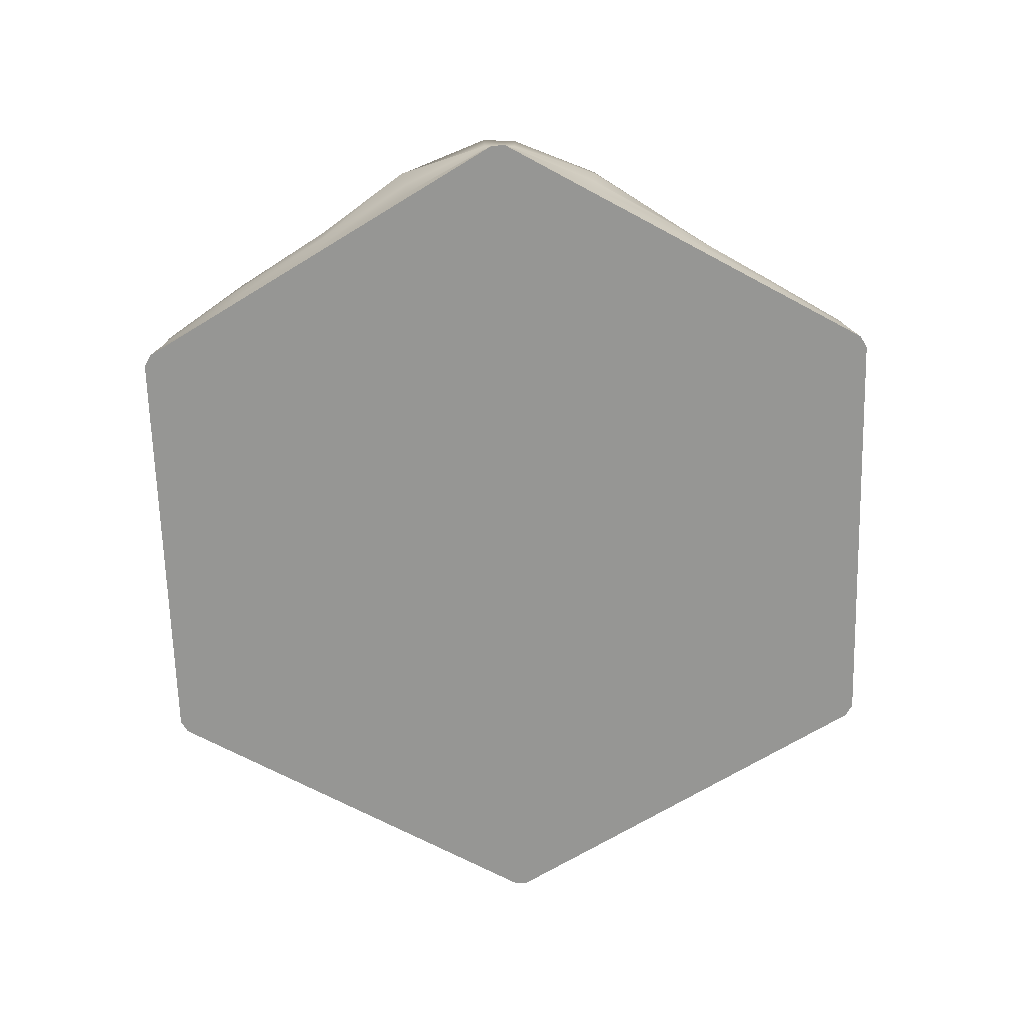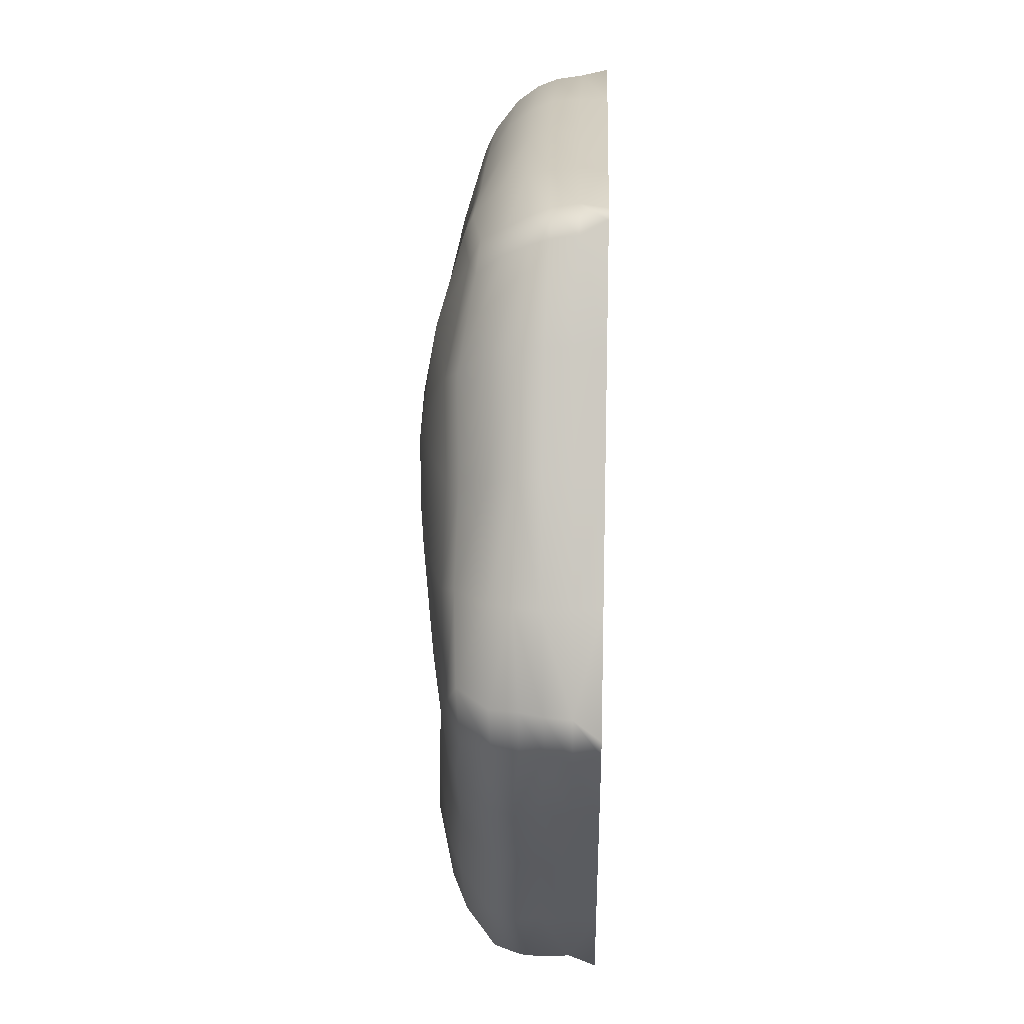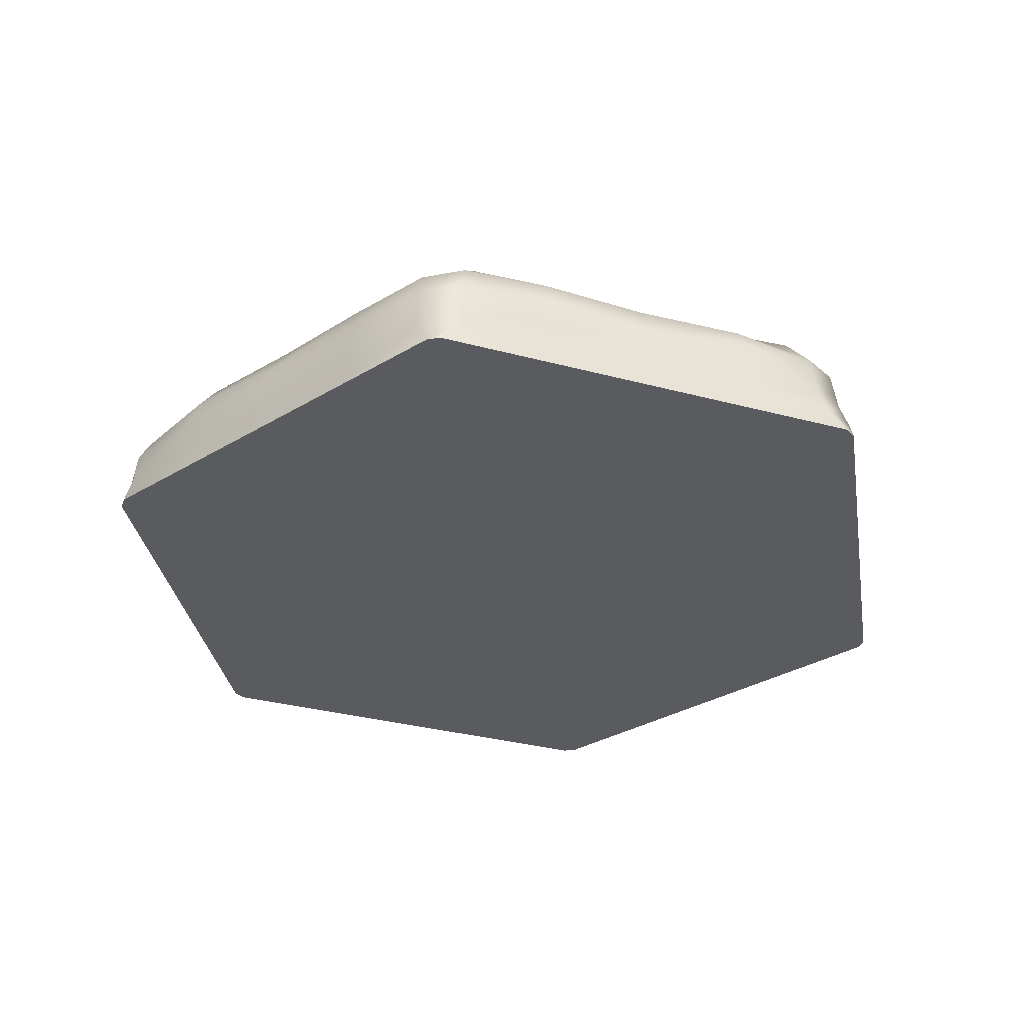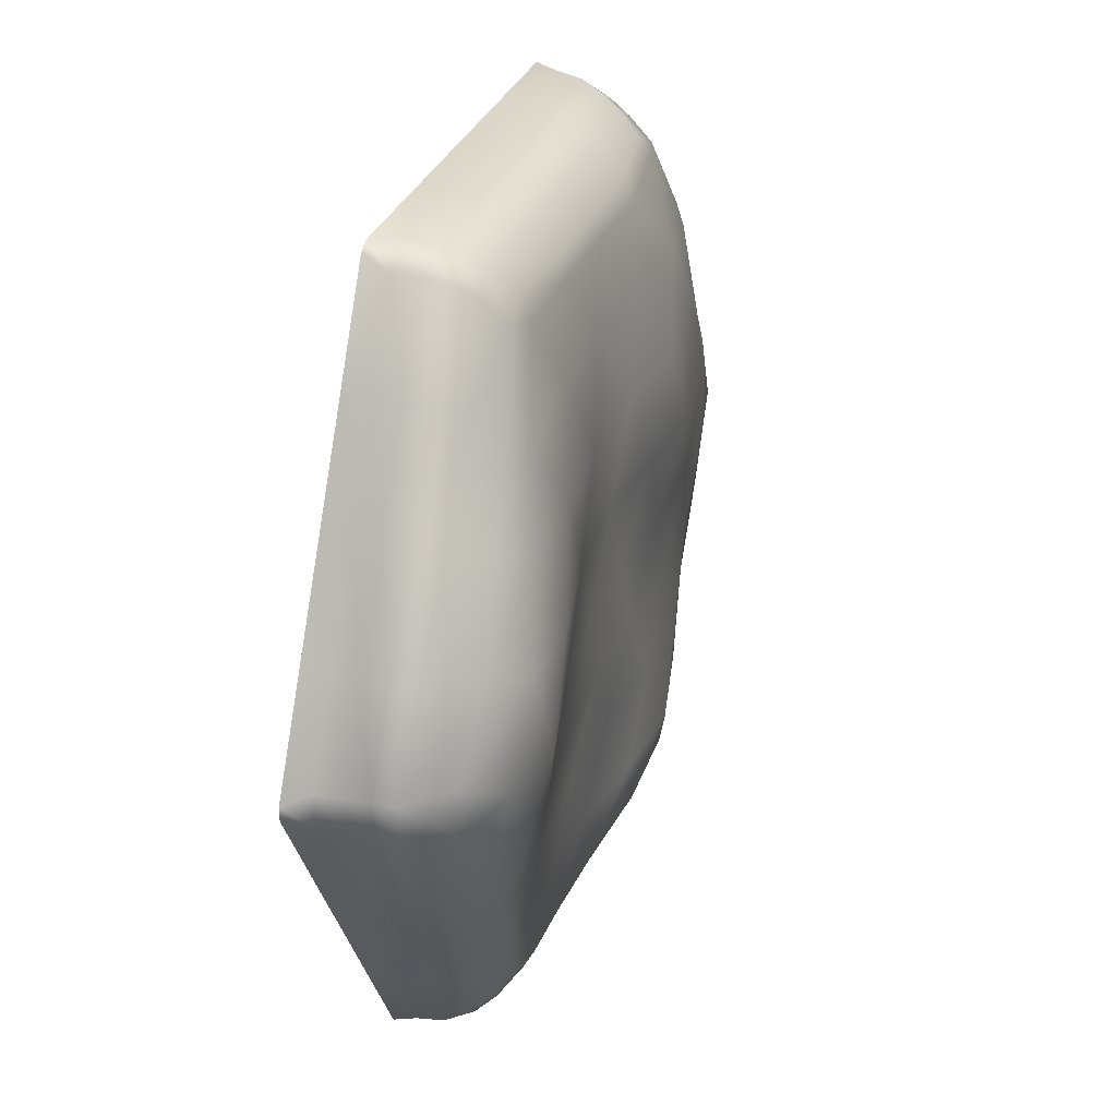
<metadata>
{"format":"obj","ext":"obj","renderer":"f3d","projection":"perspective","resolution":1024,"background":"white","views":[{"elev":-67.9,"azim":91.6,"up":"+Y"},{"elev":26.0,"azim":-88.1,"up":"+Z"},{"elev":-33.1,"azim":-140.3,"up":"+Y"},{"elev":30.1,"azim":107.3,"up":"+Z"}]}
</metadata>
<code>
g SnowPatchFull_01
v -2.017 -0.003819 -0.5195
v -3.6e-05 -0.003819 -3.409e-05
v -1.738 -0.003819 -1.003
v -2.297 -0.003819 -0.03557
v -1.459 -0.003819 -1.487
v -2.297 -0.003819 0.03557
v -1.179 -0.003819 -1.971
v -2.017 -0.003819 0.5195
v -1.118 -0.003819 -2.007
v -1.738 -0.003819 1.003
v -0.5588 -0.003819 -2.007
v -1.459 -0.003819 1.487
v -3.6e-05 -0.003819 -2.007
v -1.179 -0.003819 1.971
v 0.5588 -0.003819 -2.007
v -1.118 -0.003819 2.007
v 1.118 -0.003819 -2.007
v -0.5588 -0.003819 2.007
v 1.179 -0.003819 -1.971
v -3.6e-05 -0.003819 2.007
v 1.459 -0.003819 -1.487
v 0.5588 -0.003819 2.007
v 1.738 -0.003819 -1.003
v 1.118 -0.003819 2.007
v 2.017 -0.003819 -0.5195
v 1.179 -0.003819 1.971
v 2.297 -0.003819 -0.03557
v 1.459 -0.003819 1.487
v 2.297 -0.003819 0.03557
v 1.738 -0.003819 1.003
v 2.017 -0.003819 0.5195
v -1.226 0.1261 -1.877
v -1.179 -0.003819 -1.971
v -1.118 -0.003819 -2.007
v -1.459 -0.003819 -1.487
v -1.038 0.1256 -1.998
v -0.5588 -0.003819 -2.007
v -1.457 0.13 -1.49
v -1.738 -0.003819 -1.003
v -1.732 0.1287 -1
v -2.017 -0.003819 -0.5195
v -1.45 0.2634 -1.489
v -1.23 0.2588 -1.884
v -1.718 0.2608 -0.9917
v -0.562 0.1298 -2.007
v -1.04 0.2581 -1.995
v -1.228 0.3672 -1.876
v -3.6e-05 0.1299 -2.007
v -3.6e-05 -0.003819 -2.007
v -1.463 0.3822 -1.493
v -0.565 0.2631 -1.999
v 0.5618 0.1312 -2.007
v 0.5588 -0.003819 -2.007
v 3.409e-05 0.2637 -2.003
v 1.069 0.1252 -1.994
v 1.118 -0.003819 -2.007
v 1.179 -0.003819 -1.971
v 0.565 0.2665 -2.021
v 1.2 0.124 -1.912
v 1.459 -0.003819 -1.487
v 1.067 0.259 -1.983
v -0.558 0.3761 -1.984
v -0.0003164 0.3744 -1.989
v 0.5589 0.3789 -2.011
v 1.044 0.3588 -1.939
v 1.19 0.2569 -1.902
v 1.457 0.1298 -1.49
v 1.738 0.1303 -1.003
v 1.738 -0.003819 -1.003
v 1.446 0.2627 -1.487
v 2.019 0.1308 -0.517
v 2.017 -0.003819 -0.5195
v 1.162 0.3548 -1.857
v 1.738 0.2644 -1.004
v 2.246 0.126 -0.09094
v 2.297 -0.003819 -0.03557
v 2.297 -0.003819 0.03557
v 1.421 0.3647 -1.463
v 2.028 0.2657 -0.5185
v 2.246 0.1234 0.08786
v 2.017 -0.003819 0.5195
v 1.729 0.3788 -0.9979
v 2.228 0.2553 -0.08309
v 2.042 0.3877 -0.5291
v 2.019 0.1315 0.5171
v 2.228 0.2536 0.07987
v 1.739 0.1308 1.004
v 1.738 -0.003819 1.003
v 2.214 0.3637 -0.08267
v 2.037 0.2672 0.5236
v 1.458 0.1308 1.491
v 1.459 -0.003819 1.487
v 2.22 0.364 0.08148
v 2.216 0.4831 -0.08737
v 2.025 0.5111 -0.5254
v 1.743 0.2653 1.006
v 1.203 0.1261 1.91
v 1.179 -0.003819 1.971
v 1.118 -0.003819 2.007
v 2.073 0.3926 0.5468
v 1.463 0.2667 1.495
v 1.041 0.1234 1.997
v 0.5588 -0.003819 2.007
v 1.748 0.3839 1.01
v 1.195 0.2615 1.905
v 1.459 0.3881 1.483
v 2.049 0.5187 0.5393
v 1.711 0.5083 0.9895
v 1.404 0.5007 1.439
v 2.229 0.4824 0.0866
v 2.079 0.69 -0.1261
v 1.037 0.2531 1.977
v 1.176 0.3703 1.87
v 1.13 0.4766 1.806
v 0.562 0.1298 2.007
v 1.02 0.3493 1.943
v 3.409e-05 0.1298 2.007
v -3.6e-05 -0.003819 2.007
v 0.5639 0.2639 1.995
v -0.562 0.13 2.007
v -0.5588 -0.003819 2.007
v -3.6e-05 0.2641 1.998
v -1.044 0.1231 2.001
v -1.118 -0.003819 2.007
v -1.179 -0.003819 1.971
v 0.5544 0.364 1.956
v -0.5648 0.2635 1.999
v -1.207 0.123 1.908
v -1.459 -0.003819 1.487
v -0.0002463 0.3706 1.967
v -1.032 0.2473 1.977
v -0.5578 0.3666 1.97
v 0.5355 0.4802 1.877
v -0.0002463 0.4936 1.892
v -0.5423 0.4877 1.901
v 0.9846 0.4545 1.873
v 1.055 0.5859 1.656
v 1.28 0.6361 1.296
v 1.568 0.6857 0.9196
v 1.863 0.7368 0.5219
v 2.093 0.6861 0.1236
v 0.000735 0.5994 1.731
v 0.4695 0.5906 1.723
v 0.8806 0.5629 1.754
v 0.914 0.6161 1.632
v 1.188 0.6968 1.238
v 1.43 0.7875 0.8415
v 1.671 0.8691 0.4342
v 1.9 0.8356 -0.0008051
v 0.4634 0.6258 1.636
v 0.7577 0.7209 1.312
v 1.01 0.819 0.8749
v 1.263 0.8815 0.4375
v 0.0008752 0.6396 1.639
v 0.2526 0.7132 1.312
v 0.5051 0.775 0.8749
v 1.515 0.9086 -3.409e-05
v 0.7577 0.7928 0.4375
v 1.01 0.8019 -3.409e-05
v -0.4666 0.6627 1.643
v -0.2526 0.7466 1.312
v 3.409e-05 0.7912 0.8749
v 0.2526 0.7767 0.4375
v 0.5051 0.7565 -3.409e-05
v -0.4755 0.6168 1.748
v 1.263 0.8006 -0.4375
v 0.7577 0.735 -0.4375
v 1.66 0.8254 -0.4288
v 1.846 0.7218 -0.5151
v 1.691 0.5085 -0.9789
v 1.555 0.6738 -0.9103
v 1.374 0.4924 -1.42
v 1.414 0.7312 -0.8249
v 1.277 0.6262 -1.294
v 1.11 0.4576 -1.785
v 1.01 0.7016 -0.8749
v 1.173 0.6546 -1.22
v 1.003 0.4596 -1.85
v 1.054 0.5645 -1.648
v 0.9097 0.5625 -1.721
v 0.5408 0.499 -1.926
v 0.9508 0.5936 -1.622
v 0.7577 0.642 -1.312
v 0.5051 0.6754 -0.8749
v 0.4706 0.5904 -1.718
v 0.0002444 0.5053 -1.914
v 0.464 0.6105 -1.618
v 0.001086 0.6122 -1.736
v -0.5436 0.5028 -1.931
v 0.2526 0.6541 -1.312
v 0.2526 0.7158 -0.4375
v 0.002487 0.6473 -1.628
v -0.47 0.6427 -1.766
v -1.013 0.483 -1.946
v 3.409e-05 0.696 -0.8749
v 3.409e-05 0.7627 -3.409e-05
v -0.2526 0.7431 -1.312
v -0.4617 0.7047 -1.642
v -0.2526 0.7375 -0.4375
v -0.2526 0.8205 0.4375
v -0.5051 0.7596 -0.8749
v -0.5051 0.7965 -3.409e-05
v -0.5051 0.8548 0.8749
v -0.9063 0.6216 -1.817
v -0.7577 0.7937 -1.312
v -0.7577 0.7654 -0.4375
v -0.7577 0.8635 0.4375
v -0.7577 0.7747 1.312
v -0.943 0.7176 -1.595
v -1.01 0.7713 -0.8749
v -1.01 0.8037 -3.409e-05
v -1.01 0.839 0.8749
v -0.9674 0.611 1.696
v -1.13 0.6398 -1.668
v -1.263 0.7488 -0.4375
v -1.263 0.8145 0.4375
v -1.197 0.7123 1.233
v -0.9002 0.562 1.781
v -1.515 0.7596 -3.409e-05
v -1.434 0.6979 0.8271
v -1.086 0.5747 1.685
v -0.9784 0.4453 1.864
v -1.3 0.6492 1.303
v -1.123 0.4561 1.787
v -1.661 0.7105 0.4223
v -1.009 0.3431 1.932
v -1.53 0.6346 0.8828
v -1.408 0.5028 1.445
v -1.167 0.3502 1.846
v -1.194 0.2507 1.889
v -1.457 0.1301 1.49
v -1.453 0.2639 1.491
v -1.738 0.1304 1.003
v -1.738 -0.003819 1.003
v -1.443 0.3728 1.48
v -1.66 0.4995 0.9578
v -2.019 0.1302 0.5168
v -2.017 -0.003819 0.5195
v -1.74 0.2647 1.005
v -2.242 0.1198 0.1059
v -2.297 -0.003819 0.03557
v -2.297 -0.003819 -0.03557
v -1.72 0.3718 0.993
v -2.019 0.2643 0.5133
v -1.776 0.6457 0.4804
v -2.241 0.1187 -0.1097
v -1.945 0.5021 0.4968
v -2.004 0.3833 0.5144
v -2.203 0.2456 0.09501
v -1.923 0.685 -0.008725
v -2.018 0.1305 -0.5163
v -2.041 0.6278 0.1381
v -2.16 0.4818 0.1027
v -2.194 0.2381 -0.0997
v -2.031 0.2662 -0.5203
v -2.165 0.3532 0.09487
v -1.71 0.3733 -0.9873
v -2.172 0.3511 -0.102
v -2.03 0.387 -0.5271
v -2.164 0.4728 -0.1064
v -1.97 0.5123 -0.5074
v -1.68 0.5157 -0.9683
v -2.044 0.6141 -0.139
v -1.772 0.6471 -0.4753
v -1.651 0.6956 -0.416
v -1.42 0.6895 -0.8164
v -1.53 0.6408 -0.8805
v -1.191 0.7193 -1.22
v -1.308 0.6603 -1.299
v -1.434 0.5146 -1.461
v -1.204 0.4985 -1.838
v -1.033 0.3639 -1.984
g SnowPatchFull_01_0
f 3 2 1
f 1 2 4
f 5 2 3
f 4 2 6
f 7 2 5
f 6 2 8
f 9 2 7
f 8 2 10
f 11 2 9
f 10 2 12
f 13 2 11
f 12 2 14
f 15 2 13
f 14 2 16
f 17 2 15
f 16 2 18
f 19 2 17
f 18 2 20
f 21 2 19
f 20 2 22
f 23 2 21
f 22 2 24
f 25 2 23
f 24 2 26
f 27 2 25
f 26 2 28
f 29 2 27
f 28 2 30
f 31 2 29
f 30 2 31
f 34 33 32
f 32 33 35
f 36 34 32
f 37 34 36
f 38 32 35
f 38 35 39
f 40 38 39
f 40 39 41
f 38 42 32
f 36 32 43
f 42 43 32
f 40 44 38
f 44 42 38
f 45 37 36
f 46 36 43
f 45 36 46
f 47 43 42
f 46 43 47
f 45 48 37
f 48 49 37
f 50 42 44
f 50 47 42
f 51 45 46
f 45 51 48
f 48 52 49
f 52 53 49
f 51 54 48
f 48 54 52
f 52 55 53
f 55 56 53
f 57 56 55
f 54 58 52
f 52 58 55
f 59 57 55
f 60 57 59
f 58 61 55
f 59 55 61
f 62 51 46
f 63 54 51
f 62 63 51
f 64 58 54
f 63 64 54
f 65 61 58
f 64 65 58
f 66 59 61
f 66 61 65
f 67 60 59
f 67 59 66
f 67 68 60
f 68 69 60
f 70 67 66
f 67 70 68
f 68 71 69
f 71 72 69
f 73 66 65
f 70 66 73
f 70 74 68
f 68 74 71
f 71 75 72
f 75 76 72
f 77 76 75
f 78 70 73
f 74 70 78
f 74 79 71
f 71 79 75
f 80 77 75
f 81 77 80
f 82 74 78
f 79 74 82
f 79 83 75
f 80 75 83
f 84 79 82
f 83 79 84
f 85 81 80
f 86 80 83
f 85 80 86
f 85 87 81
f 87 88 81
f 89 83 84
f 86 83 89
f 90 85 86
f 85 90 87
f 87 91 88
f 91 92 88
f 93 86 89
f 90 86 93
f 89 84 94
f 93 89 94
f 84 82 95
f 84 95 94
f 90 96 87
f 87 96 91
f 91 97 92
f 97 98 92
f 99 98 97
f 100 90 93
f 96 90 100
f 96 101 91
f 91 101 97
f 102 99 97
f 103 99 102
f 104 96 100
f 101 96 104
f 101 105 97
f 102 97 105
f 106 101 104
f 105 101 106
f 100 93 107
f 104 100 108
f 100 107 108
f 106 104 109
f 104 108 109
f 93 110 107
f 110 93 94
f 94 111 110
f 94 95 111
f 112 102 105
f 113 105 106
f 112 105 113
f 113 106 114
f 106 109 114
f 115 102 112
f 115 103 102
f 116 112 113
f 116 113 114
f 115 117 103
f 117 118 103
f 119 115 112
f 119 112 116
f 115 119 117
f 117 120 118
f 120 121 118
f 119 122 117
f 117 122 120
f 120 123 121
f 123 124 121
f 125 124 123
f 126 119 116
f 122 119 126
f 122 127 120
f 120 127 123
f 128 125 123
f 129 125 128
f 130 122 126
f 127 122 130
f 127 131 123
f 128 123 131
f 132 127 130
f 131 127 132
f 126 116 133
f 130 126 134
f 126 133 134
f 132 130 135
f 130 134 135
f 116 136 133
f 136 116 114
f 114 137 136
f 114 109 137
f 109 138 137
f 109 108 138
f 108 139 138
f 108 107 139
f 107 140 139
f 107 110 140
f 110 141 140
f 111 141 110
f 134 133 142
f 133 136 143
f 133 143 142
f 137 144 136
f 136 144 143
f 137 138 145
f 137 145 144
f 138 139 146
f 138 146 145
f 139 140 147
f 139 147 146
f 140 141 148
f 140 148 147
f 111 149 141
f 141 149 148
f 143 144 150
f 144 145 150
f 146 151 145
f 145 151 150
f 147 152 146
f 152 151 146
f 148 153 147
f 153 152 147
f 143 150 154
f 142 143 154
f 151 155 150
f 150 155 154
f 152 156 151
f 151 156 155
f 149 157 148
f 157 153 148
f 153 158 152
f 158 156 152
f 157 159 153
f 159 158 153
f 142 154 160
f 155 161 154
f 154 161 160
f 156 162 155
f 155 162 161
f 158 163 156
f 156 163 162
f 159 164 158
f 164 163 158
f 165 142 160
f 134 142 165
f 135 134 165
f 166 159 157
f 167 164 159
f 167 159 166
f 166 157 168
f 168 157 149
f 169 168 149
f 111 169 149
f 95 169 111
f 95 170 169
f 82 170 95
f 82 78 170
f 169 171 168
f 170 171 169
f 78 172 170
f 170 172 171
f 78 73 172
f 173 166 168
f 171 173 168
f 172 174 171
f 171 174 173
f 73 175 172
f 172 175 174
f 176 166 173
f 176 167 166
f 174 177 173
f 177 176 173
f 175 73 178
f 73 65 178
f 175 179 174
f 174 179 177
f 175 178 180
f 179 175 180
f 181 178 65
f 178 181 180
f 64 181 65
f 179 182 177
f 180 182 179
f 183 176 177
f 182 183 177
f 184 167 176
f 183 184 176
f 181 185 180
f 182 180 185
f 186 181 64
f 181 186 185
f 63 186 64
f 187 183 182
f 187 182 185
f 186 188 185
f 187 185 188
f 189 186 63
f 186 189 188
f 62 189 63
f 190 183 187
f 190 184 183
f 184 191 167
f 191 164 167
f 192 187 188
f 192 190 187
f 189 193 188
f 192 188 193
f 194 189 62
f 189 194 193
f 195 184 190
f 195 191 184
f 191 196 164
f 164 196 163
f 197 190 192
f 197 195 190
f 198 192 193
f 198 197 192
f 199 191 195
f 199 196 191
f 163 196 200
f 163 200 162
f 201 195 197
f 201 199 195
f 202 196 199
f 200 196 202
f 162 200 203
f 162 203 161
f 198 193 204
f 194 204 193
f 205 197 198
f 205 201 197
f 206 199 201
f 202 199 206
f 200 202 207
f 203 200 207
f 161 203 208
f 161 208 160
f 209 198 204
f 209 205 198
f 210 201 205
f 206 201 210
f 211 202 206
f 207 202 211
f 203 207 212
f 208 203 212
f 160 208 213
f 165 160 213
f 214 209 204
f 214 204 194
f 215 206 210
f 211 206 215
f 207 211 216
f 212 207 216
f 208 212 217
f 213 208 217
f 218 165 213
f 135 165 218
f 219 211 215
f 216 211 219
f 212 216 220
f 217 212 220
f 221 213 217
f 218 213 221
f 222 135 218
f 132 135 222
f 223 221 217
f 223 217 220
f 218 221 224
f 222 218 224
f 224 221 223
f 220 216 225
f 216 219 225
f 226 132 222
f 226 131 132
f 227 223 220
f 227 220 225
f 228 224 223
f 228 223 227
f 224 229 222
f 229 226 222
f 229 224 228
f 230 131 226
f 229 230 226
f 230 128 131
f 231 128 230
f 231 129 128
f 232 230 229
f 232 231 230
f 231 233 129
f 231 232 233
f 233 234 129
f 235 229 228
f 235 232 229
f 236 228 227
f 235 228 236
f 233 237 234
f 237 238 234
f 232 239 233
f 239 232 235
f 233 239 237
f 237 240 238
f 240 241 238
f 241 240 242
f 243 239 235
f 243 235 236
f 239 244 237
f 237 244 240
f 244 239 243
f 236 227 245
f 245 227 225
f 240 246 242
f 41 242 246
f 243 236 247
f 247 236 245
f 248 244 243
f 248 243 247
f 244 249 240
f 240 249 246
f 249 244 248
f 245 225 250
f 225 219 250
f 251 41 246
f 251 40 41
f 247 245 252
f 252 245 250
f 248 247 253
f 253 247 252
f 249 254 246
f 251 246 254
f 251 255 40
f 255 251 254
f 255 44 40
f 256 249 248
f 256 248 253
f 254 249 256
f 257 44 255
f 257 50 44
f 258 256 253
f 258 254 256
f 259 255 254
f 258 259 254
f 259 257 255
f 260 258 253
f 258 260 259
f 253 252 260
f 259 261 257
f 260 261 259
f 257 262 50
f 261 262 257
f 252 263 260
f 252 250 263
f 264 261 260
f 263 264 260
f 250 265 263
f 265 264 263
f 250 219 265
f 219 215 265
f 265 215 266
f 265 266 264
f 215 210 266
f 264 267 261
f 266 267 264
f 267 262 261
f 266 210 268
f 266 268 267
f 210 205 268
f 268 205 209
f 268 269 267
f 268 209 269
f 267 269 262
f 209 214 269
f 269 270 262
f 269 214 270
f 262 270 50
f 50 270 47
f 214 271 270
f 270 271 47
f 271 214 194
f 272 47 271
f 194 272 271
f 272 46 47
f 272 194 62
f 272 62 46

</code>
